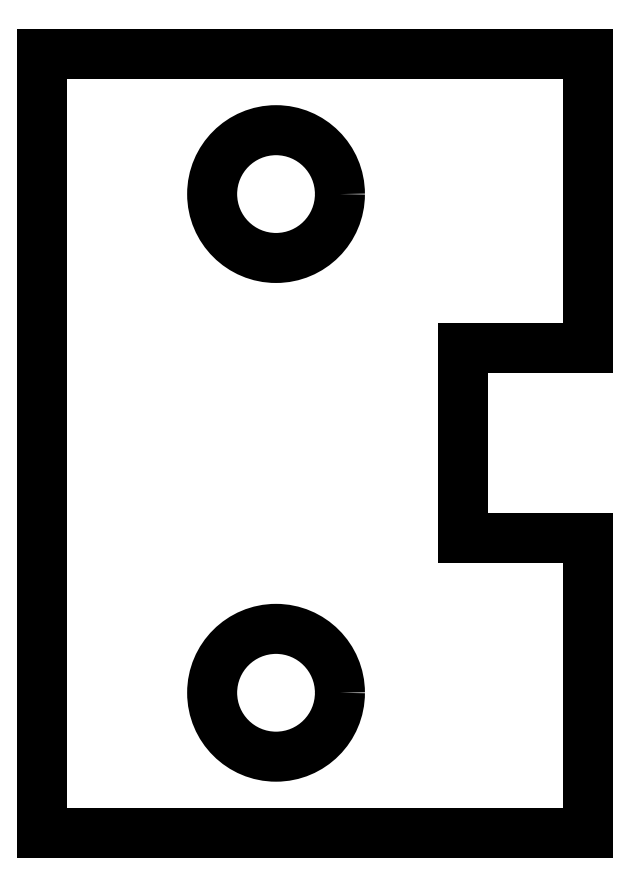
<metadata>
{"format":"dxf","ext":"dxf","renderer":"ezdxf+matplotlib","layout":"modelspace","background":"white","min_lineweight":24,"dpi":150}
</metadata>
<code>
0
SECTION
2
ENTITIES
0
INSERT
2
CUT001_SOLID
8
0
10
0
20
0
30
0
0
ENDSEC
0
EOF

</code>
